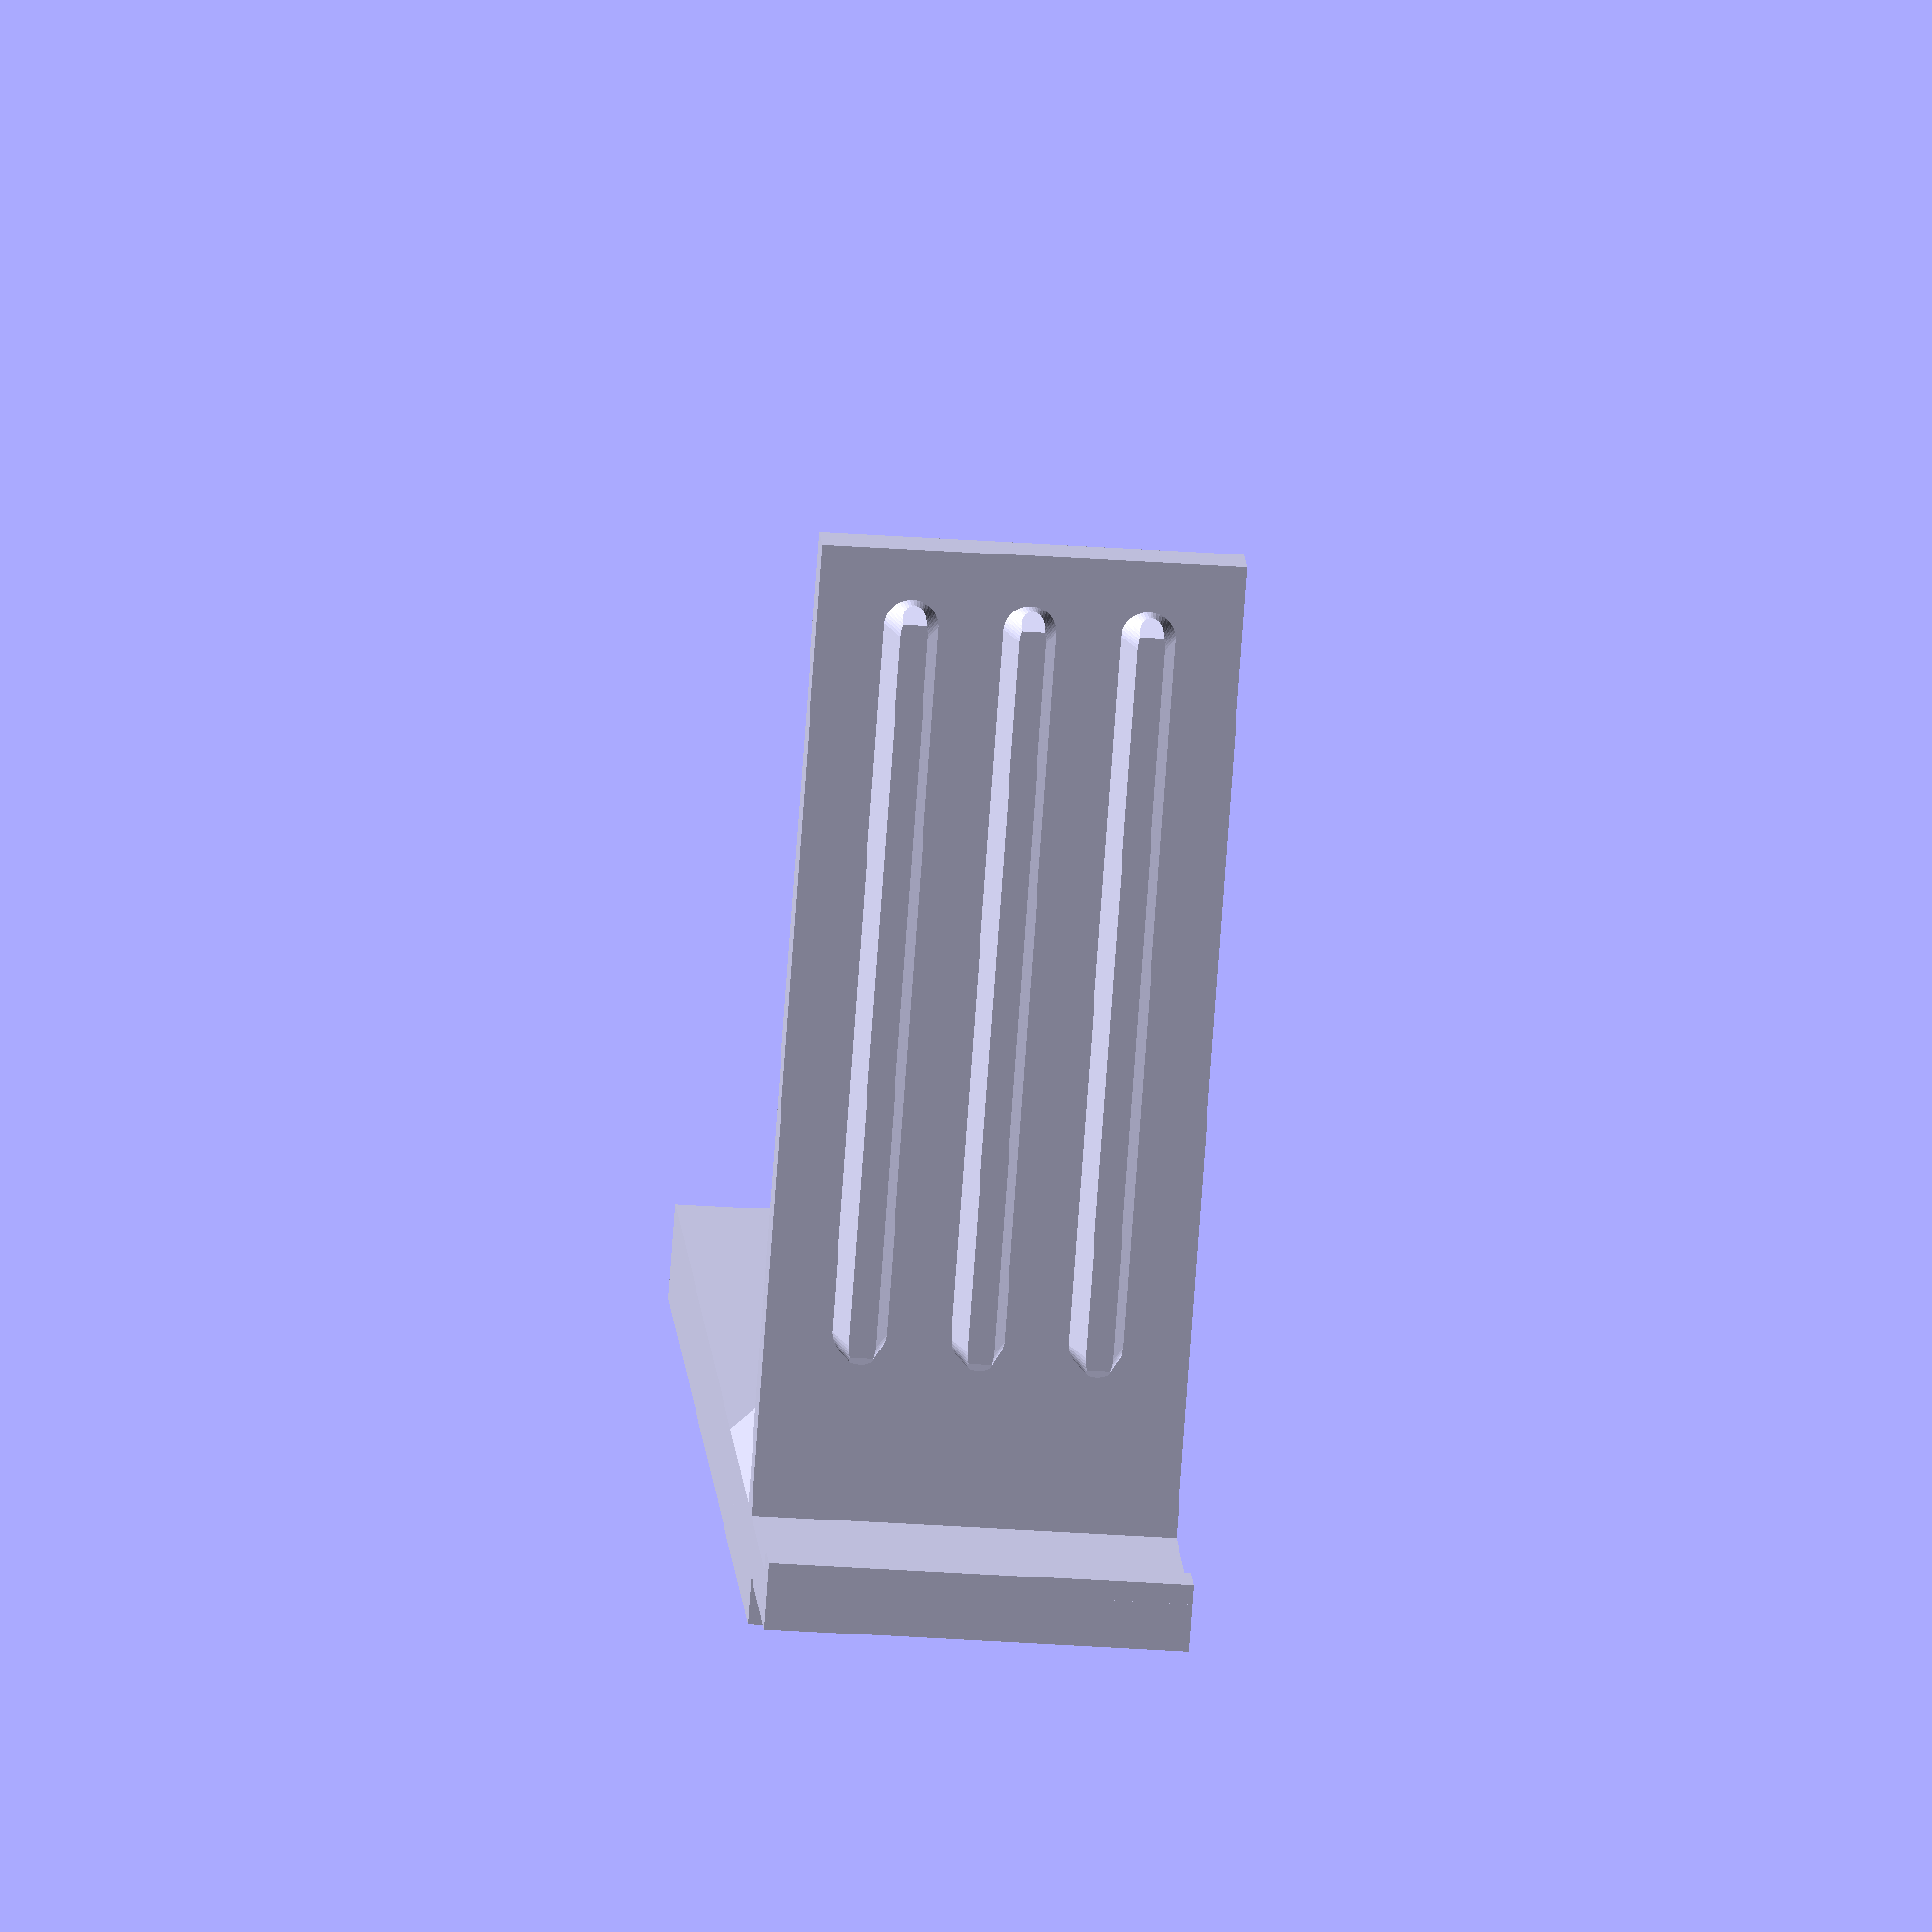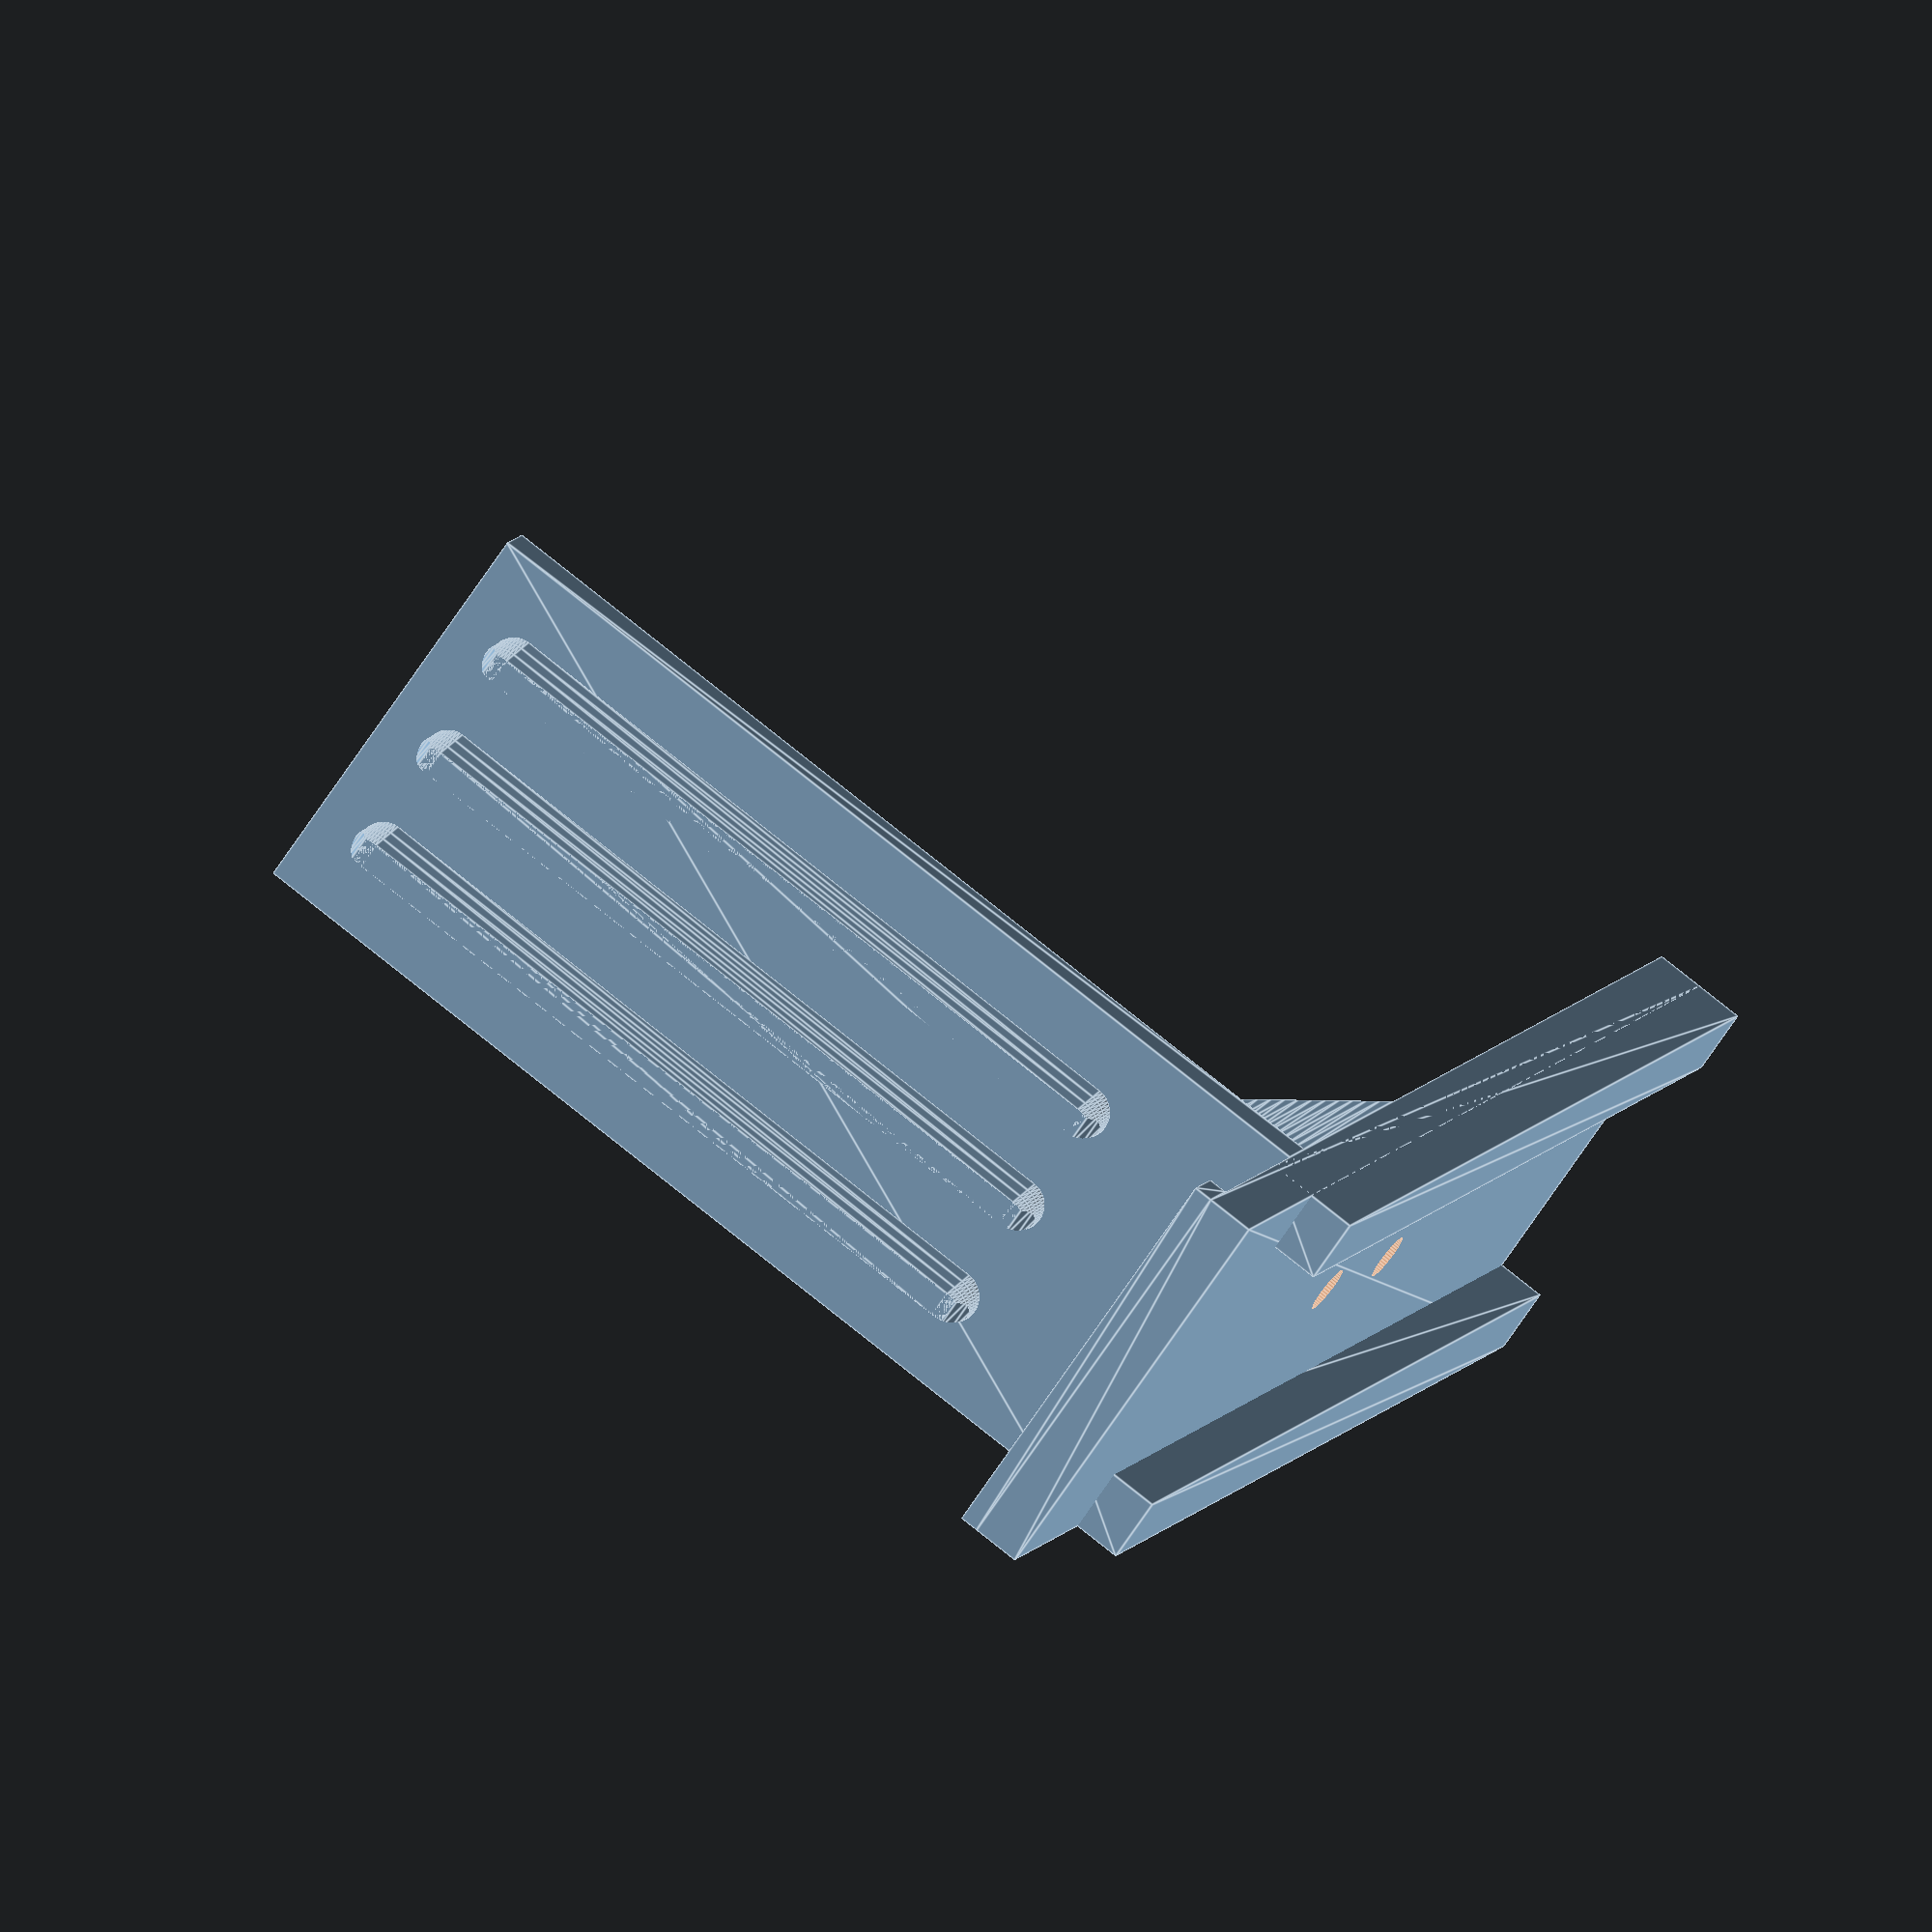
<openscad>
/**
 * Balanced filament spool holder, rotated 90º, making
 * rotation axis parallel to the gantry, and centre of
 * the mass right in the middle of it. It zeroes out
 * all possible torques caused by filament weight,
 * resultin to more consistent printing.
 *
 * Inspired by this model (although not a remix):
 * https://www.printables.com/model/572862-ender-3-v3-se-spool-holder
 *
 * © David Avsajanishvili <david@davidavs.com> 2023
 */

// Width of the top gantry (mm)
gantryWidth = 29.5;

// Width of the original spool holder (mm)
holderWidth = 43.5;

// Width of the back bottom part of the original holder (the one with holes) (mm)
holderBackBottomWidth = 21;

// Thickness of the material from which the original spool holder is made (mm)
holderMaterialThickness = 1.6;

// Diameter of the fixation holes on the original spool holder (mm)
holderScrewHolesDiameter = 5;

// Distance between the fixation holes on the original spool holder (mm)
holderScrewHolesDistance = 20;

// Diameter of the screw head (mm)
holderScrewHeadDiameter = 9.2;

// Width of each of the 3 vertical holes on the original spool holder (mm)
holderVerticalMiddleHoleWidth = 5.85;
holderVerticalSideHolesWidth = 6.00;

// Length of each of the 3 vertical holes on the original spool holder (mm)
holderVerticalHolesLength = 80.50;

// Height of each of the 3 vertical holes from the surface of the gantry (mm)
holderVerticalHolesHeight = 17;

// Distance between the 3 vertical holes (mm)
holderVerticalHolesDistance = 6.2;
holderVerticalHolesMiddleDistance = holderVerticalHolesDistance + (
    holderVerticalMiddleHoleWidth + holderVerticalSideHolesWidth
) / 2;

// Length of the active part of the holder roller (mm)
holderRollerLength = 98;

// Thickness of all parts of the new holder frame (mm)
frameThickness = 5;

// Length of the vertical cathetus of enforcing triangles (mm)
enforcingTriangleVerticalLength = 15;

// Length of the horizontal cathetus of enforcing triangle (mm)
enforcingTriangleHorizontalLength = 30;

// Width of the enforcing triangle base (mm)
enforcingTriangleBaseWidth = 15;

// Depth of the extension that goes to the middle vertical hole (mm)
middleExtensionDepth = 5;

// Thickness of the part where screw goes (mm)
screwHoleThickness = 1.6;

// Allowance for fitting (mm, from ech side!)
allowance = 0.2;


bottomLength = holderRollerLength + (frameThickness + holderBackBottomWidth + 2 * allowance) * 2;
sideWidth = (holderWidth - gantryWidth) / 2;
module bottomSide() linear_extrude(sideWidth - allowance)
    square([frameThickness * 2, bottomLength - holderBackBottomWidth]);
module bottomHole()
    translate([0, bottomLength / 2, holderWidth / 2])
        rotate([0, 90, 0])
            union() {
                linear_extrude(frameThickness * 5)
                    circle(holderScrewHolesDiameter / 2, $fn=50);
                translate([0, 0, frameThickness + screwHoleThickness]) linear_extrude(frameThickness * 5)
                    circle(holderScrewHeadDiameter / 2 + allowance, $fn=50);
            };
module bottomPart() difference() {
    union() {
        translate([-frameThickness * 2, holderBackBottomWidth, 0])
            bottomSide();
        translate([-frameThickness * 2, holderBackBottomWidth, sideWidth + gantryWidth + allowance])
            bottomSide();
        translate([-frameThickness, 0, 0]) linear_extrude(holderWidth)
            square([frameThickness, bottomLength]);
    };
    union() {
        translate([-frameThickness * 2, -holderScrewHolesDistance / 2, 0]) bottomHole();
        translate([-frameThickness * 2, +holderScrewHolesDistance / 2, 0]) bottomHole();
    }
};

module backPart() linear_extrude(holderWidth) square([holderMaterialThickness + allowance * 2, frameThickness]);


module extension(width, offset) {
    translate([
        holderVerticalHolesHeight + holderVerticalHolesLength / 2,
        frameThickness + holderBackBottomWidth,
        holderWidth / 2 + offset
    ])
        rotate([90, 0, 0])
            intersection() {
                linear_extrude(middleExtensionDepth, scale=[1, 0.5])
                    hull() {
                        translate([-(holderVerticalHolesLength - width) / 2, 0, 0])
                            circle(width / 2 - allowance, $fn=50);
                        translate([+(holderVerticalHolesLength - width) / 2, 0, 0])
                            circle(width / 2 - allowance, $fn=50);
                    }
                linear_extrude(
                    middleExtensionDepth,
                    scale=[1 - middleExtensionDepth / holderVerticalHolesLength, 1]
                )
                    hull() {
                        translate([-(holderVerticalHolesLength) / 2, 0, 0])
                            square([width / 3, width], center=true);
                        translate([+(holderVerticalHolesLength) / 2, 0, 0])
                            square([width / 3, width], center=true);
                    }
            }
        
};

module sidePart() union() {
    // frame
    translate([0, frameThickness + holderBackBottomWidth + 2 * allowance, 0])
        linear_extrude(holderWidth)
            square([holderVerticalHolesLength + holderVerticalHolesHeight + frameThickness, frameThickness]);

    // extensions
    extension(holderVerticalMiddleHoleWidth, 0);
    extension(holderVerticalSideHolesWidth, holderVerticalHolesMiddleDistance);
    extension(holderVerticalSideHolesWidth, -holderVerticalHolesMiddleDistance);
}

module enforcingTriangle(side)
    translate([
        0,
        frameThickness * 2 + holderBackBottomWidth,
        holderWidth / 2 + (holderWidth - enforcingTriangleBaseWidth) * side / 2
    ])
        rotate([0, 90, 0])
            linear_extrude(enforcingTriangleVerticalLength, scale=[frameThickness / enforcingTriangleBaseWidth, 0])
                translate([0, enforcingTriangleHorizontalLength / 2, 0])
                    square([enforcingTriangleBaseWidth, enforcingTriangleHorizontalLength], center=true);

bottomPart();
sidePart();
enforcingTriangle(1);
enforcingTriangle(-1);
backPart();

</openscad>
<views>
elev=33.9 azim=318.6 roll=84.6 proj=o view=solid
elev=247.9 azim=158.6 roll=33.3 proj=o view=edges
</views>
